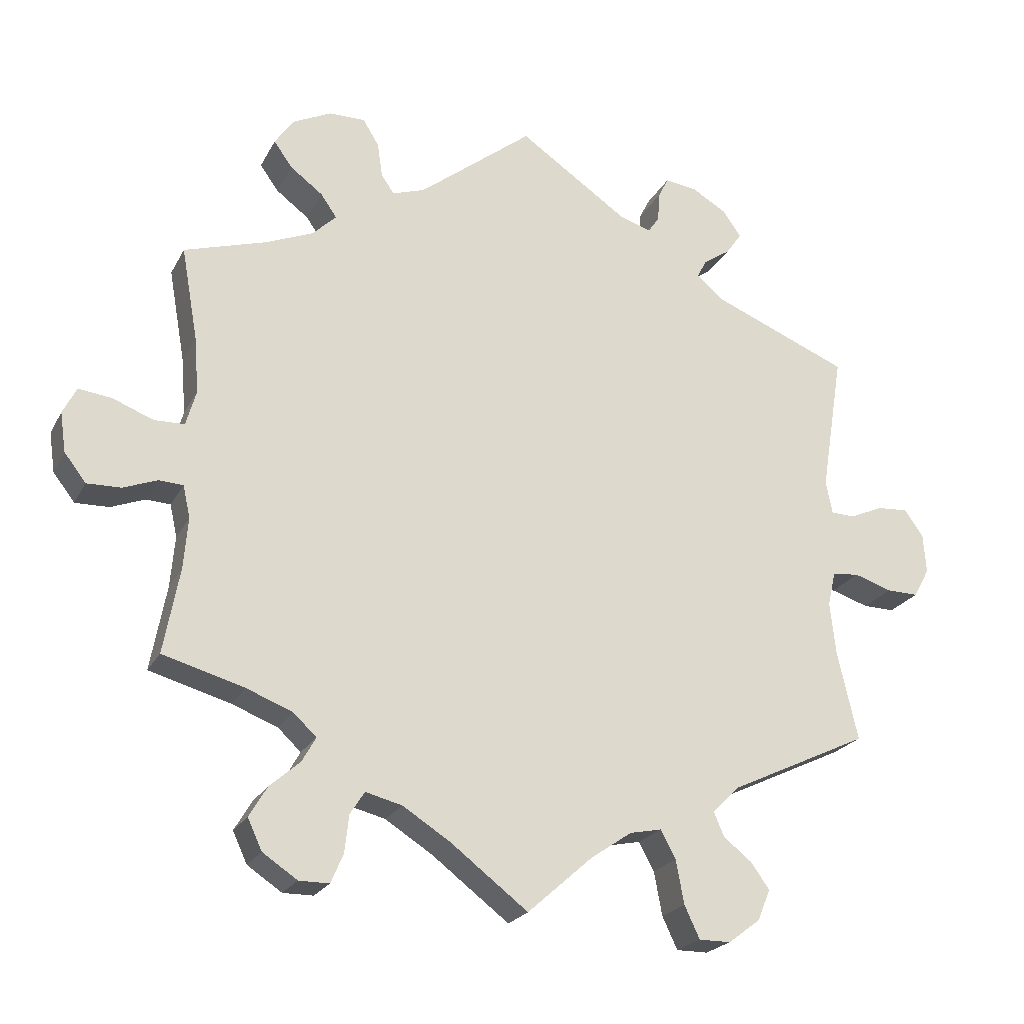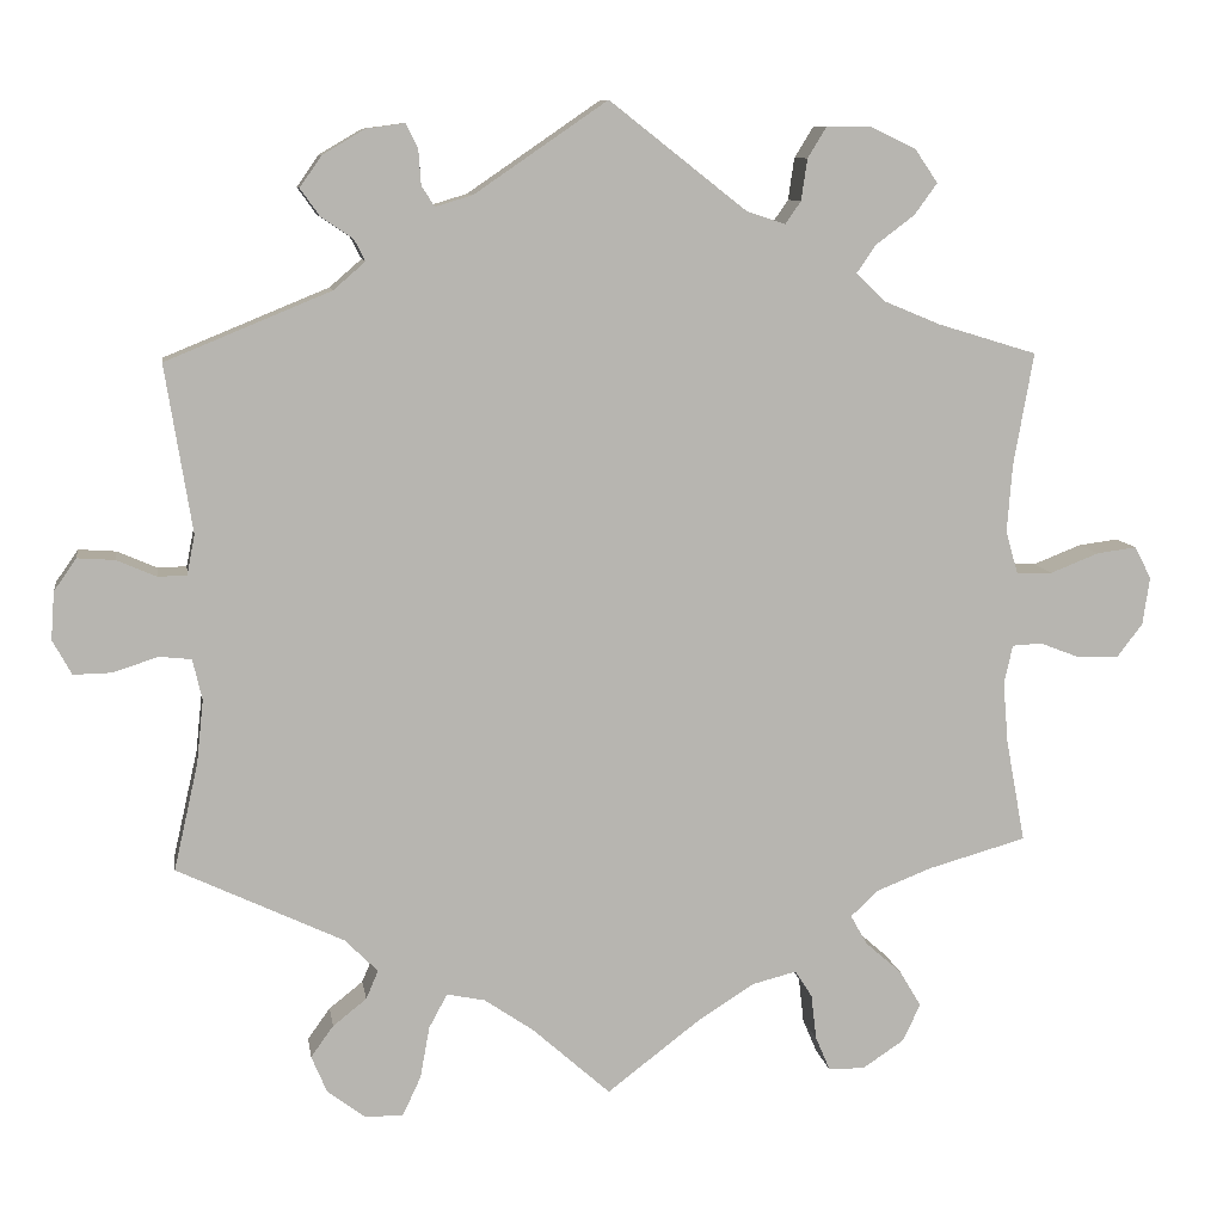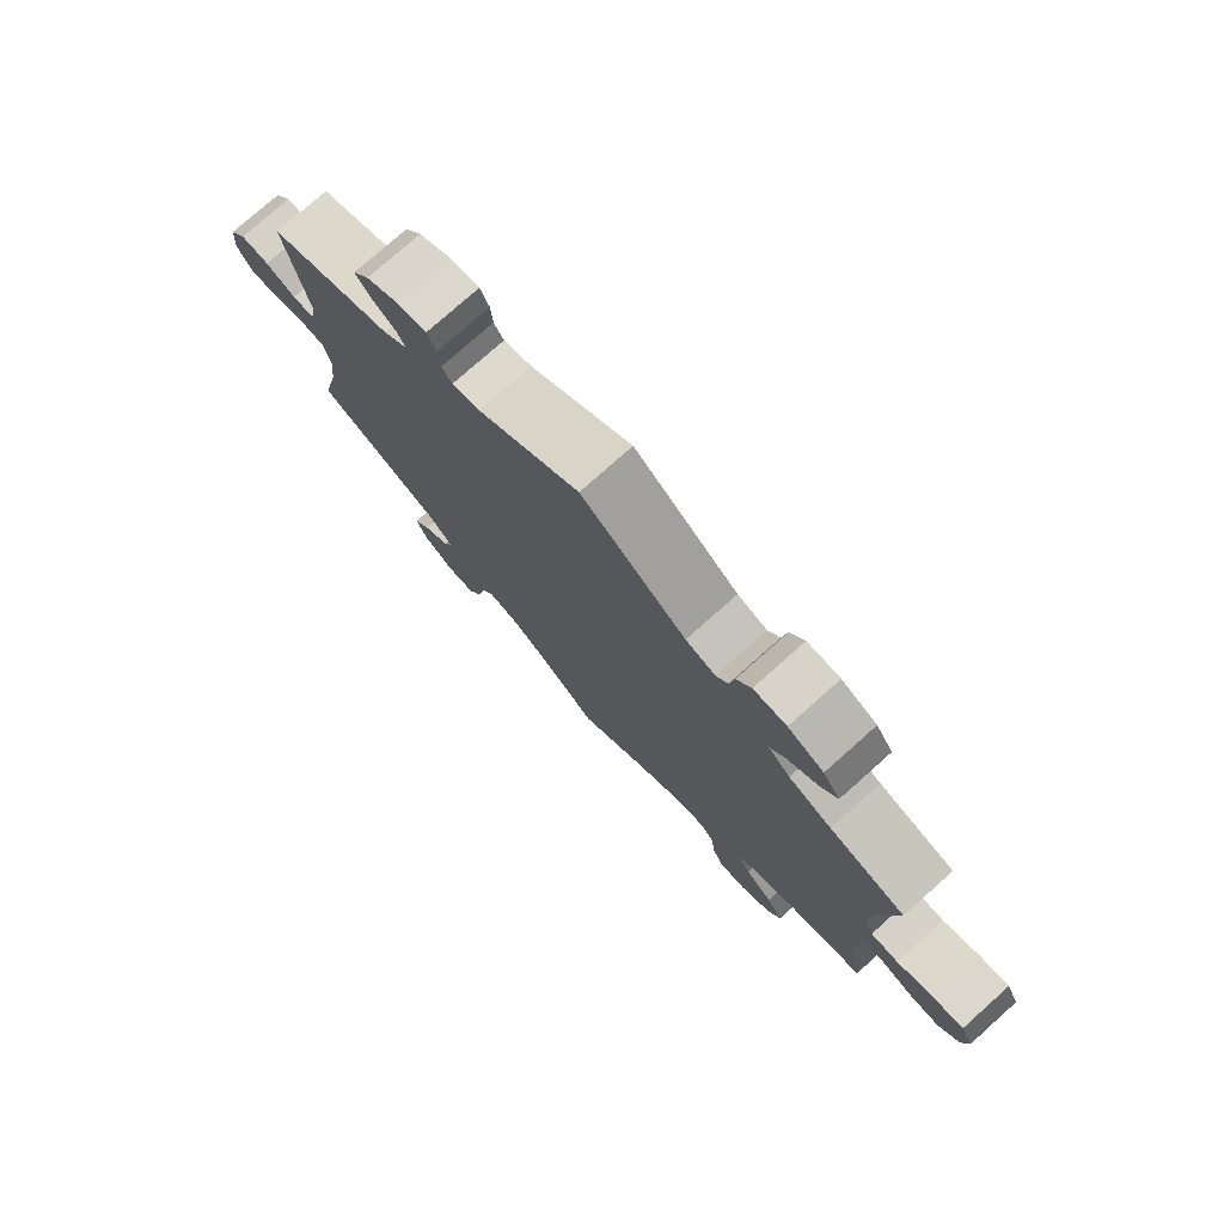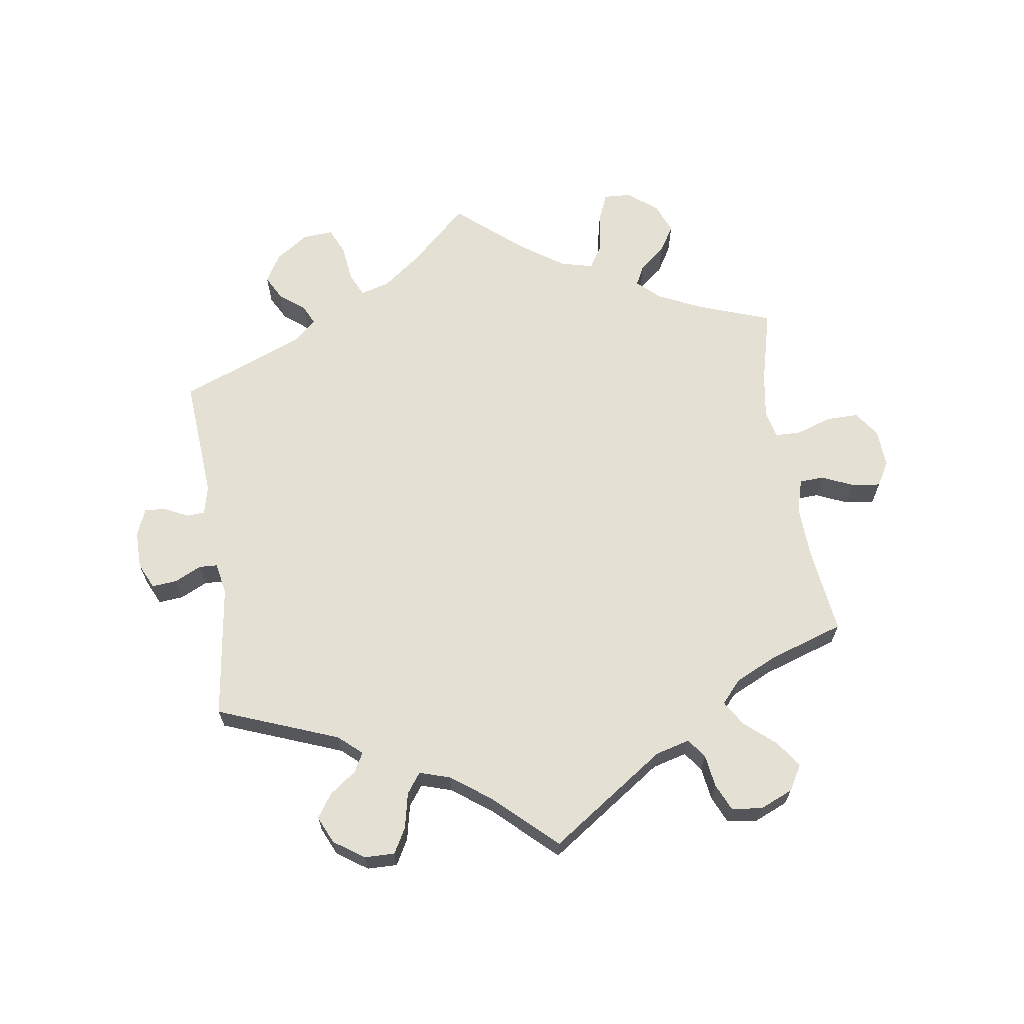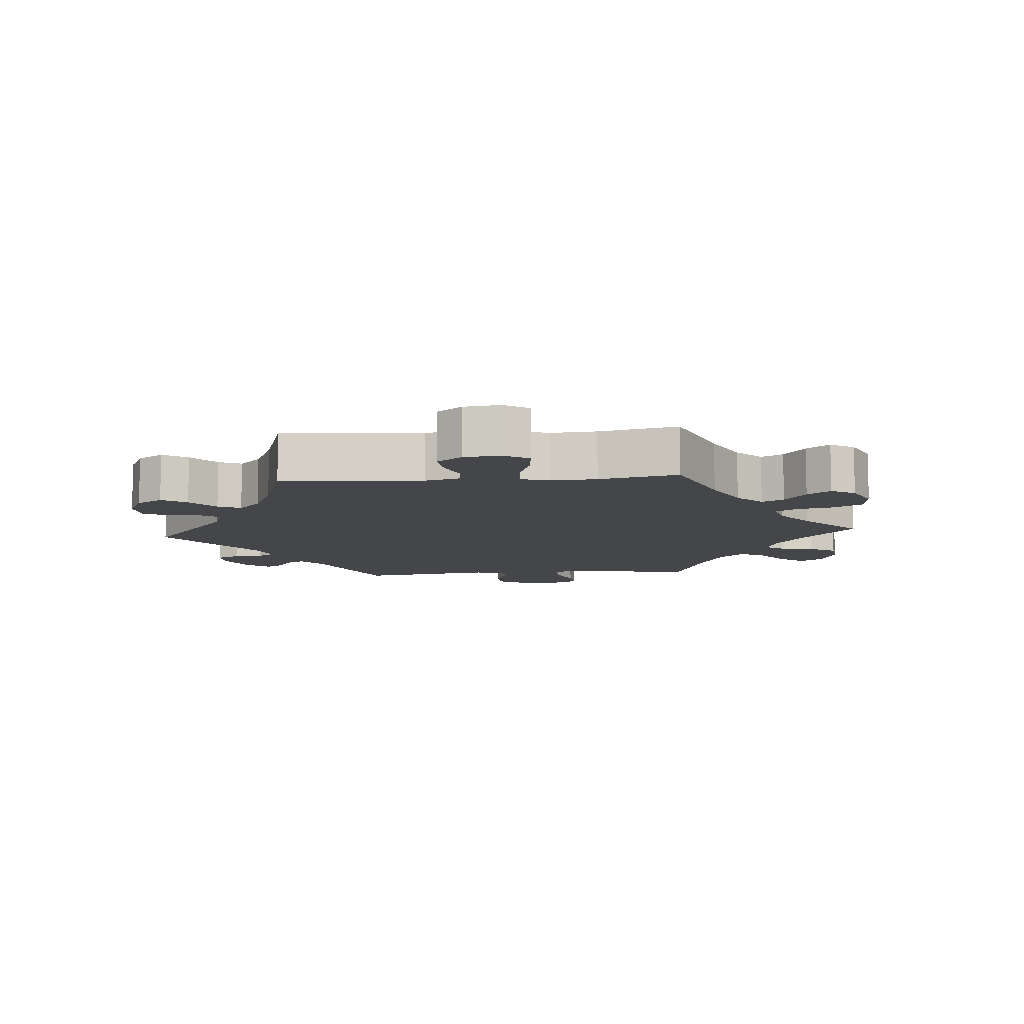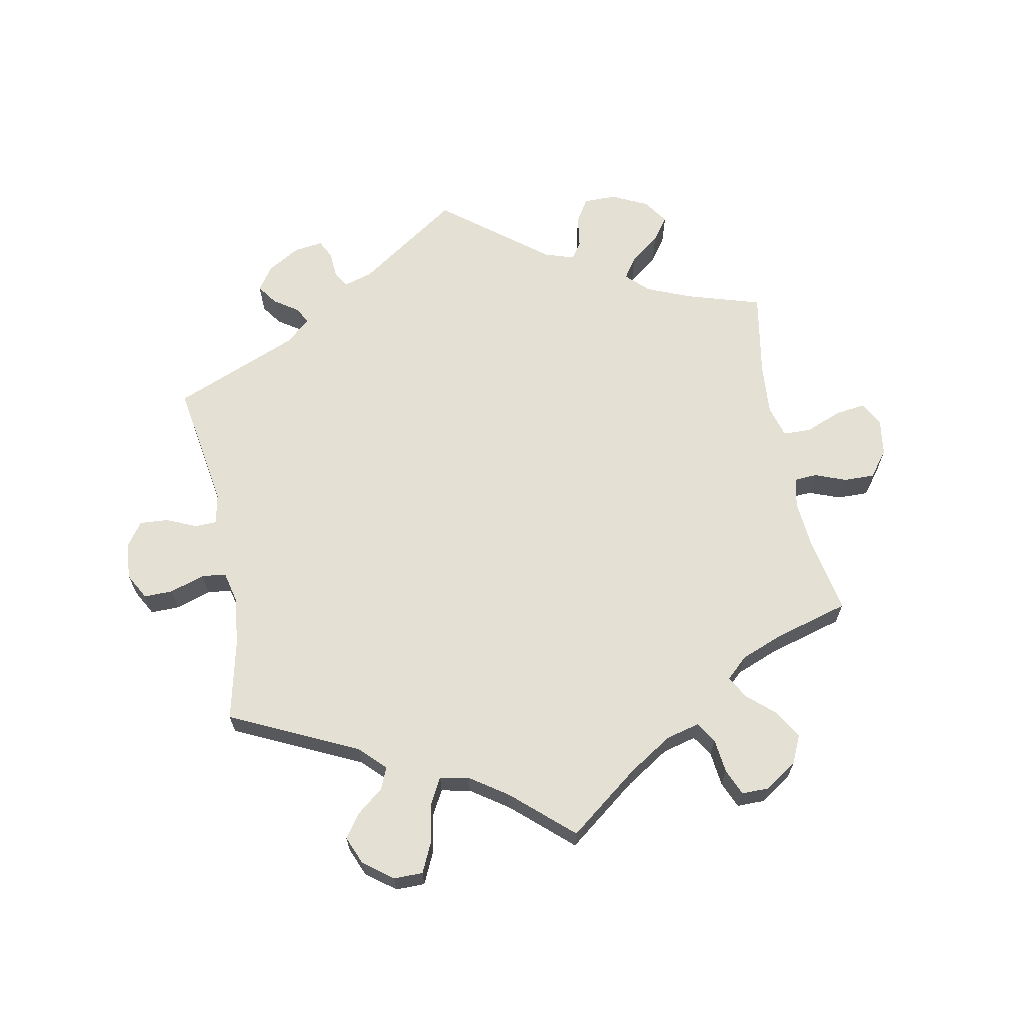
<metadata>
{"format":"obj","ext":"obj","renderer":"f3d","projection":"perspective","resolution":1024,"background":"white","views":[{"elev":-22.4,"azim":-21.4,"up":"+Z"},{"elev":9.3,"azim":171.3,"up":"+Z"},{"elev":77.0,"azim":-131.7,"up":"+Z"},{"elev":65.7,"azim":111.7,"up":"+Y"},{"elev":-9.7,"azim":154.4,"up":"+Y"},{"elev":65.6,"azim":169.1,"up":"+Y"}]}
</metadata>
<code>
v -0.107 0.07 -0.496
v -0.173 0.07 -0.454
v -0.224 0.07 -0.441
v -0.244 0.07 -0.472
v -0.25 0.07 -0.524
v -0.267 0.07 -0.564
v -0.309 0.07 -0.564
v -0.357 0.07 -0.532
v -0.377 0.07 -0.489
v -0.352 0.07 -0.447
v -0.31 0.07 -0.41
v -0.291 0.07 -0.376
v -0.323 0.07 -0.346
v -0.387 0.07 -0.321
v -0.5 0.07 -0.289
v -0.478 0.07 -0.171
v -0.472 0.07 -0.1
v -0.482 0.07 -0.055
v -0.516 0.07 -0.053
v -0.563 0.07 -0.071
v -0.61 0.07 -0.072
v -0.64 0.07 -0.033
v -0.648 0.07 0.022
v -0.629 0.07 0.059
v -0.583 0.07 0.053
v -0.527 0.07 0.031
v -0.485 0.07 0.032
v -0.471 0.07 0.081
v -0.477 0.07 0.159
v -0.5 0.07 0.289
v -0.385 0.07 0.324
v -0.32 0.07 0.351
v -0.287 0.07 0.383
v -0.309 0.07 0.415
v -0.354 0.07 0.449
v -0.38 0.07 0.485
v -0.354 0.07 0.523
v -0.3 0.07 0.549
v -0.25 0.07 0.549
v -0.228 0.07 0.513
v -0.221 0.07 0.465
v -0.203 0.07 0.439
v -0.158 0.07 0.454
v 0 0.07 0.578
v 0.153 0.07 0.473
v 0.196 0.07 0.46
v 0.211 0.07 0.483
v 0.214 0.07 0.524
v 0.228 0.07 0.552
v 0.272 0.07 0.546
v 0.321 0.07 0.517
v 0.346 0.07 0.481
v 0.324 0.07 0.45
v 0.287 0.07 0.425
v 0.274 0.07 0.4
v 0.311 0.07 0.368
v 0.501 0.07 0.29
v 0.47 0.07 0.097
v 0.479 0.07 0.051
v 0.512 0.07 0.05
v 0.558 0.07 0.07
v 0.601 0.07 0.073
v 0.627 0.07 0.036
v 0.631 0.07 -0.019
v 0.609 0.07 -0.059
v 0.565 0.07 -0.058
v 0.513 0.07 -0.041
v 0.476 0.07 -0.045
v 0.465 0.07 -0.092
v 0.473 0.07 -0.166
v 0.501 0.07 -0.289
v 0.309 0.07 -0.38
v 0.271 0.07 -0.418
v 0.285 0.07 -0.451
v 0.324 0.07 -0.482
v 0.35 0.07 -0.518
v 0.332 0.07 -0.561
v 0.288 0.07 -0.594
v 0.244 0.07 -0.594
v 0.223 0.07 -0.549
v 0.212 0.07 -0.489
v 0.191 0.07 -0.45
v 0.147 0.07 -0.459
v 0.09 0.07 -0.498
v 0 0.07 -0.578
v -0.107 0 -0.496
v -0.173 0 -0.454
v -0.224 0 -0.441
v -0.244 0 -0.472
v -0.25 0 -0.524
v -0.267 0 -0.564
v -0.309 0 -0.564
v -0.357 0 -0.532
v -0.377 0 -0.489
v -0.352 0 -0.447
v -0.31 0 -0.41
v -0.291 0 -0.376
v -0.323 0 -0.346
v -0.387 0 -0.321
v -0.5 0 -0.289
v -0.478 0 -0.171
v -0.472 0 -0.1
v -0.482 0 -0.055
v -0.516 0 -0.053
v -0.563 0 -0.071
v -0.61 0 -0.072
v -0.64 0 -0.033
v -0.648 0 0.022
v -0.629 0 0.059
v -0.583 0 0.053
v -0.527 0 0.031
v -0.485 0 0.032
v -0.471 0 0.081
v -0.477 0 0.159
v -0.5 0 0.289
v -0.385 0 0.324
v -0.32 0 0.351
v -0.287 0 0.383
v -0.309 0 0.415
v -0.354 0 0.449
v -0.38 0 0.485
v -0.354 0 0.523
v -0.3 0 0.549
v -0.25 0 0.549
v -0.228 0 0.513
v -0.221 0 0.465
v -0.203 0 0.439
v -0.158 0 0.454
v 0 0 0.578
v 0.153 0 0.473
v 0.196 0 0.46
v 0.211 0 0.483
v 0.214 0 0.524
v 0.228 0 0.552
v 0.272 0 0.546
v 0.321 0 0.517
v 0.346 0 0.481
v 0.324 0 0.45
v 0.287 0 0.425
v 0.274 0 0.4
v 0.311 0 0.368
v 0.501 0 0.29
v 0.47 0 0.097
v 0.479 0 0.051
v 0.512 0 0.05
v 0.558 0 0.07
v 0.601 0 0.073
v 0.627 0 0.036
v 0.631 0 -0.019
v 0.609 0 -0.059
v 0.565 0 -0.058
v 0.513 0 -0.041
v 0.476 0 -0.045
v 0.465 0 -0.092
v 0.473 0 -0.166
v 0.501 0 -0.289
v 0.309 0 -0.38
v 0.271 0 -0.418
v 0.285 0 -0.451
v 0.324 0 -0.482
v 0.35 0 -0.518
v 0.332 0 -0.561
v 0.288 0 -0.594
v 0.244 0 -0.594
v 0.223 0 -0.549
v 0.212 0 -0.489
v 0.191 0 -0.45
v 0.147 0 -0.459
v 0.09 0 -0.498
v 0 0 -0.578
f 84 85 1
f 83 84 1 2
f 82 83 2 3
f 78 79 80 81
f 78 81 82
f 77 78 82
f 74 75 76 77
f 74 77 82
f 73 74 82 3
f 70 71 72
f 69 70 72 73
f 68 69 73 3
f 64 65 66 67
f 64 67 68
f 63 64 68
f 60 61 62 63
f 59 60 63 68
f 58 59 68 3
f 56 57 58 3
f 51 52 53 54
f 51 54 55
f 50 51 55
f 47 48 49 50
f 46 47 50 55
f 45 46 55 56
f 43 44 45
f 42 43 45 56
f 38 39 40 41
f 38 41 42
f 37 38 42
f 34 35 36 37
f 33 34 37 42
f 32 33 42 56
f 29 30 31
f 28 29 31 32
f 27 28 32 56
f 23 24 25 26
f 23 26 27
f 22 23 27
f 19 20 21 22
f 18 19 22 27
f 17 18 27 56
f 14 15 16
f 13 14 16 17
f 12 13 17 56
f 8 9 10 11
f 4 5 6 7
f 3 4 7 8
f 11 12 56
f 3 8 11 56
f 86 170 169
f 87 86 169 168
f 88 87 168 167
f 166 165 164 163
f 167 166 163
f 167 163 162
f 162 161 160 159
f 167 162 159
f 88 167 159 158
f 157 156 155
f 158 157 155 154
f 88 158 154 153
f 152 151 150 149
f 153 152 149
f 153 149 148
f 148 147 146 145
f 153 148 145 144
f 88 153 144 143
f 88 143 142 141
f 139 138 137 136
f 140 139 136
f 140 136 135
f 135 134 133 132
f 140 135 132 131
f 141 140 131 130
f 130 129 128
f 141 130 128 127
f 126 125 124 123
f 127 126 123
f 127 123 122
f 122 121 120 119
f 127 122 119 118
f 141 127 118 117
f 116 115 114
f 117 116 114 113
f 141 117 113 112
f 111 110 109 108
f 112 111 108
f 112 108 107
f 107 106 105 104
f 112 107 104 103
f 141 112 103 102
f 101 100 99
f 102 101 99 98
f 141 102 98 97
f 96 95 94 93
f 92 91 90 89
f 93 92 89 88
f 141 97 96
f 141 96 93 88
f 1 86 87 2
f 2 87 88 3
f 3 88 89 4
f 4 89 90 5
f 5 90 91 6
f 6 91 92 7
f 7 92 93 8
f 8 93 94 9
f 9 94 95 10
f 10 95 96 11
f 11 96 97 12
f 12 97 98 13
f 13 98 99 14
f 14 99 100 15
f 15 100 101 16
f 16 101 102 17
f 17 102 103 18
f 18 103 104 19
f 19 104 105 20
f 20 105 106 21
f 21 106 107 22
f 22 107 108 23
f 23 108 109 24
f 24 109 110 25
f 25 110 111 26
f 26 111 112 27
f 27 112 113 28
f 28 113 114 29
f 29 114 115 30
f 30 115 116 31
f 31 116 117 32
f 32 117 118 33
f 33 118 119 34
f 34 119 120 35
f 35 120 121 36
f 36 121 122 37
f 37 122 123 38
f 38 123 124 39
f 39 124 125 40
f 40 125 126 41
f 41 126 127 42
f 42 127 128 43
f 43 128 129 44
f 44 129 130 45
f 45 130 131 46
f 46 131 132 47
f 47 132 133 48
f 48 133 134 49
f 49 134 135 50
f 50 135 136 51
f 51 136 137 52
f 52 137 138 53
f 53 138 139 54
f 54 139 140 55
f 55 140 141 56
f 56 141 142 57
f 57 142 143 58
f 58 143 144 59
f 59 144 145 60
f 60 145 146 61
f 61 146 147 62
f 62 147 148 63
f 63 148 149 64
f 64 149 150 65
f 65 150 151 66
f 66 151 152 67
f 67 152 153 68
f 68 153 154 69
f 69 154 155 70
f 70 155 156 71
f 71 156 157 72
f 72 157 158 73
f 73 158 159 74
f 74 159 160 75
f 75 160 161 76
f 76 161 162 77
f 77 162 163 78
f 78 163 164 79
f 79 164 165 80
f 80 165 166 81
f 81 166 167 82
f 82 167 168 83
f 83 168 169 84
f 84 169 170 85
f 85 170 86 1

</code>
